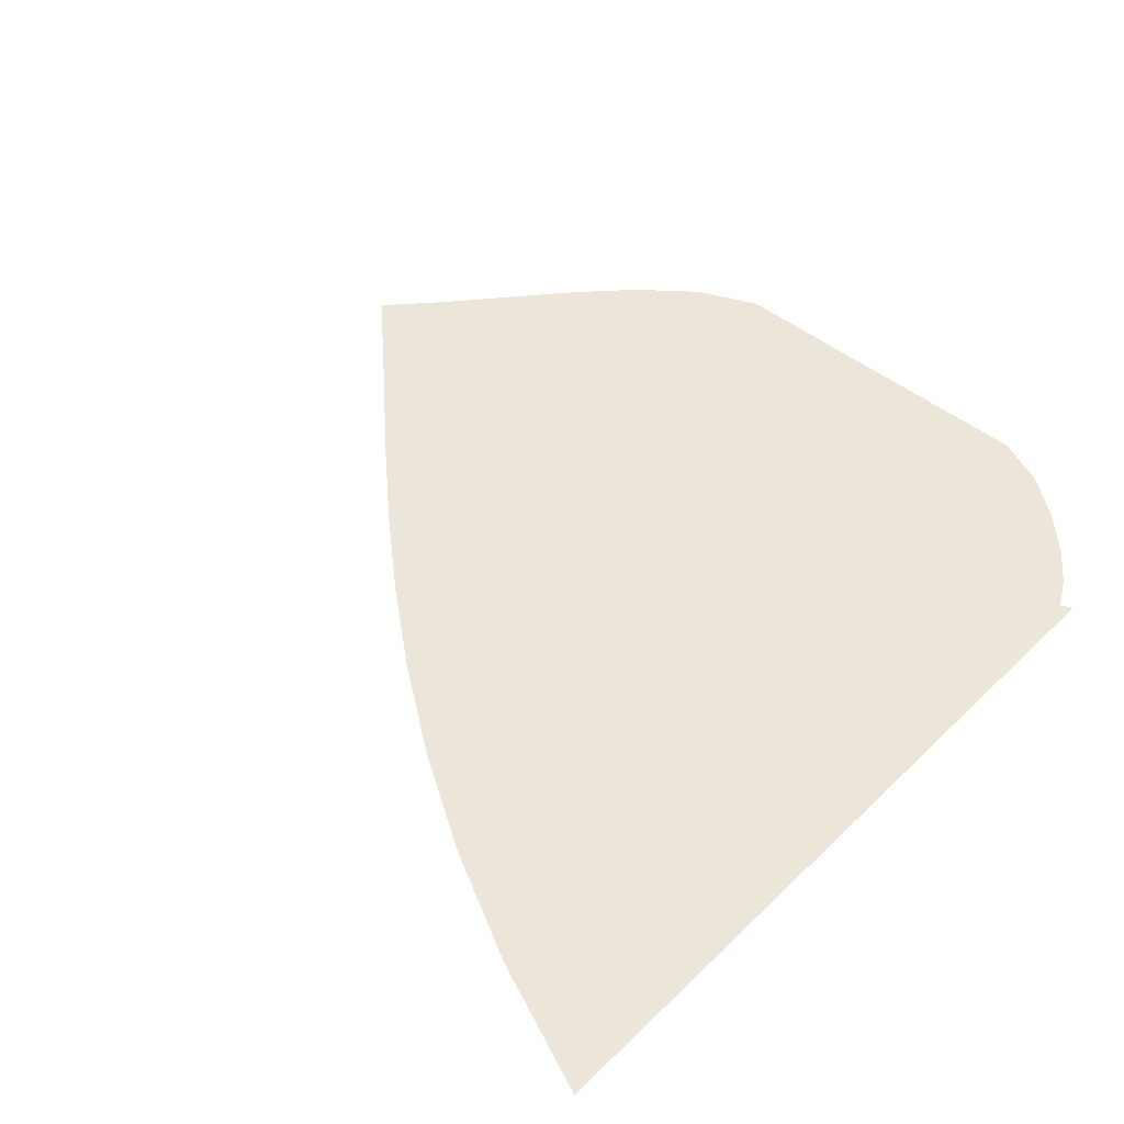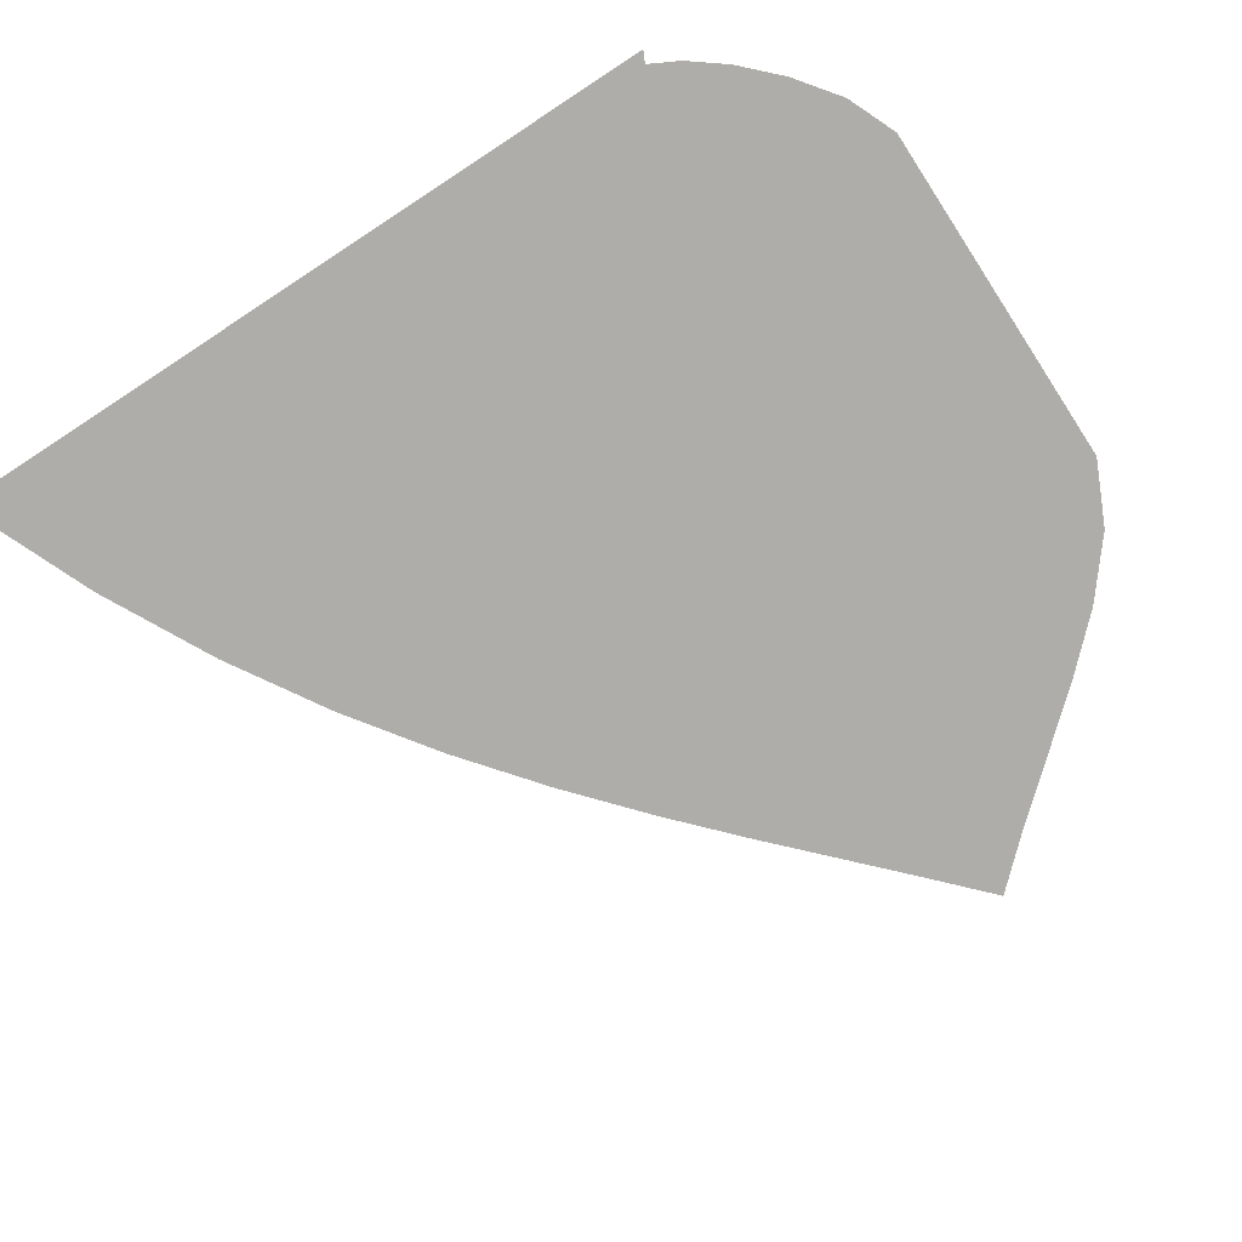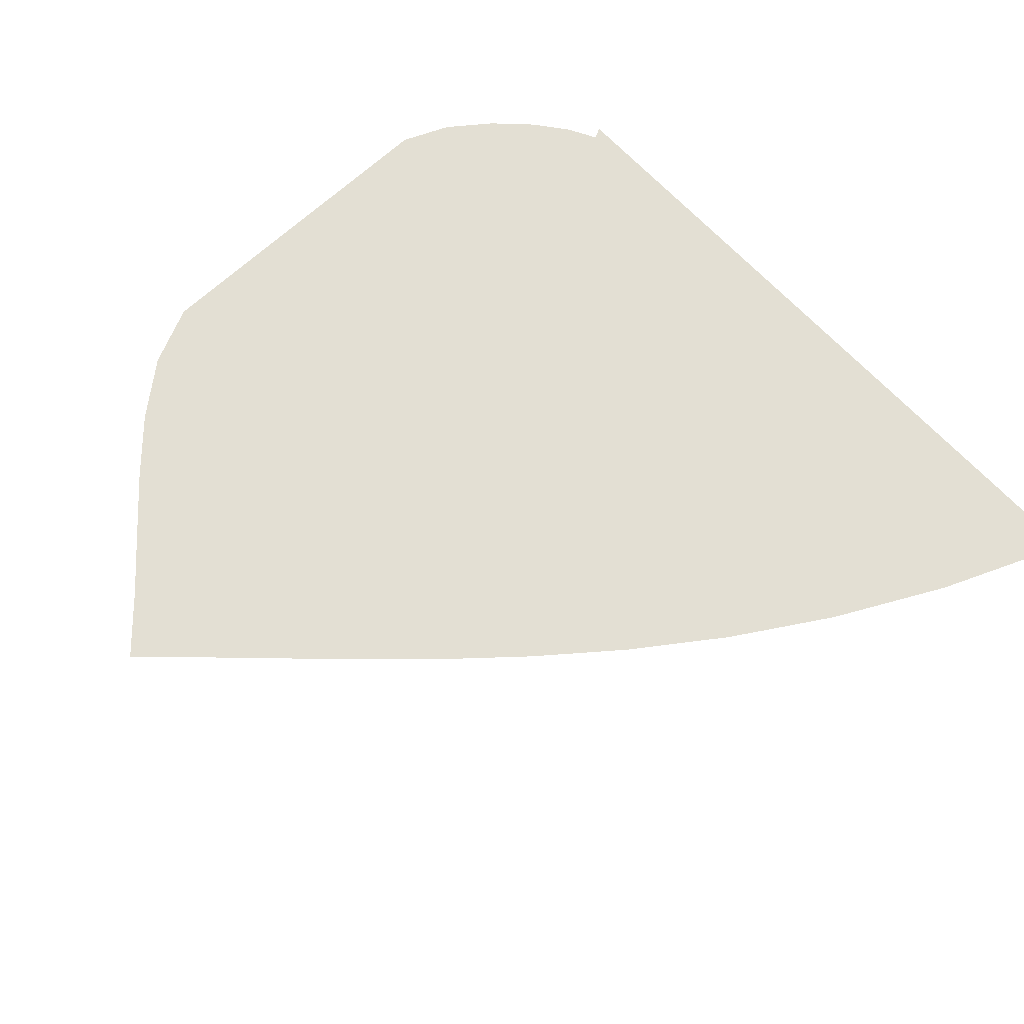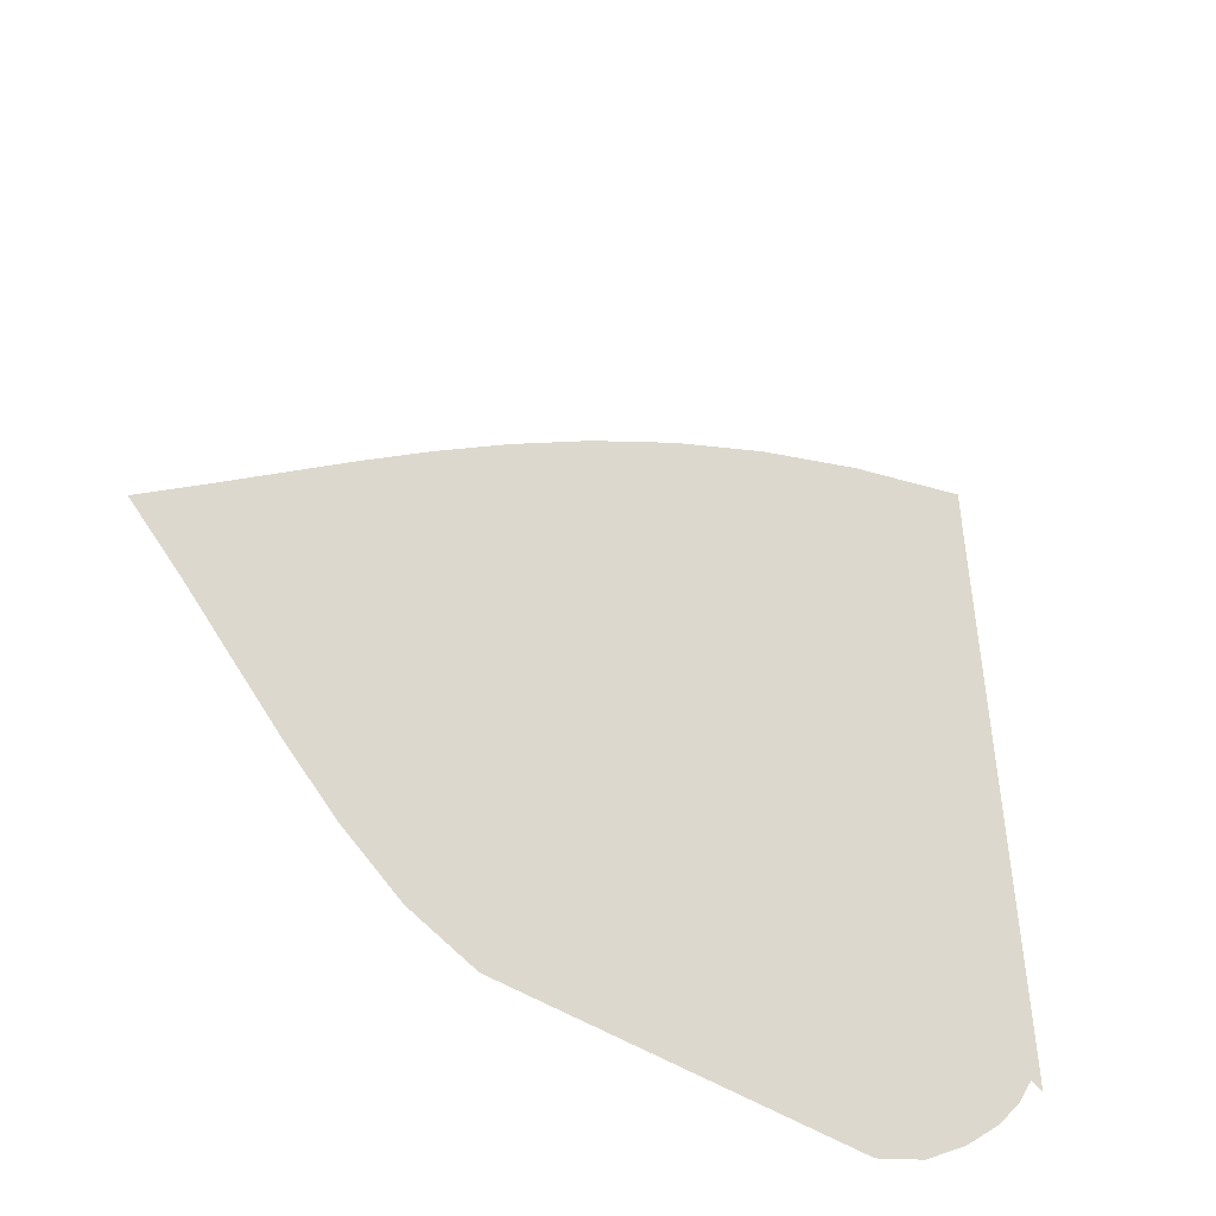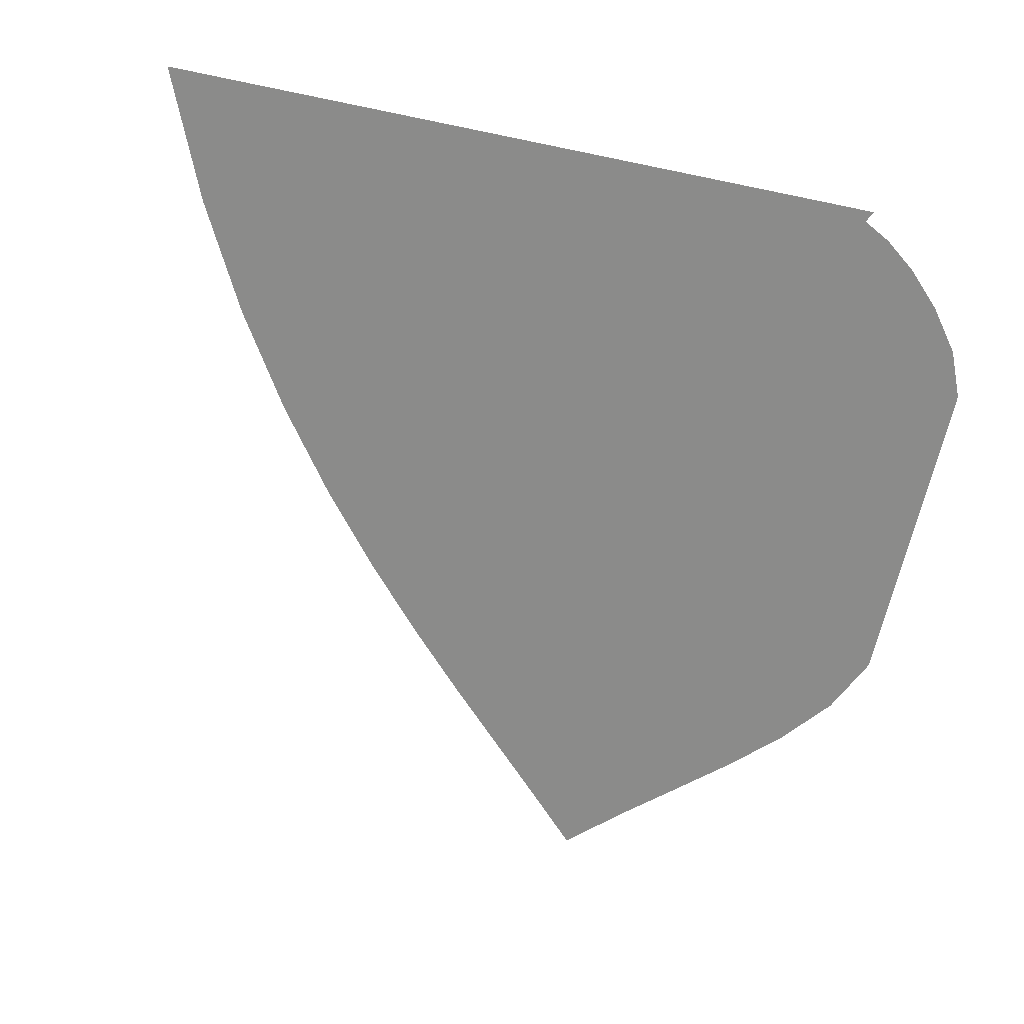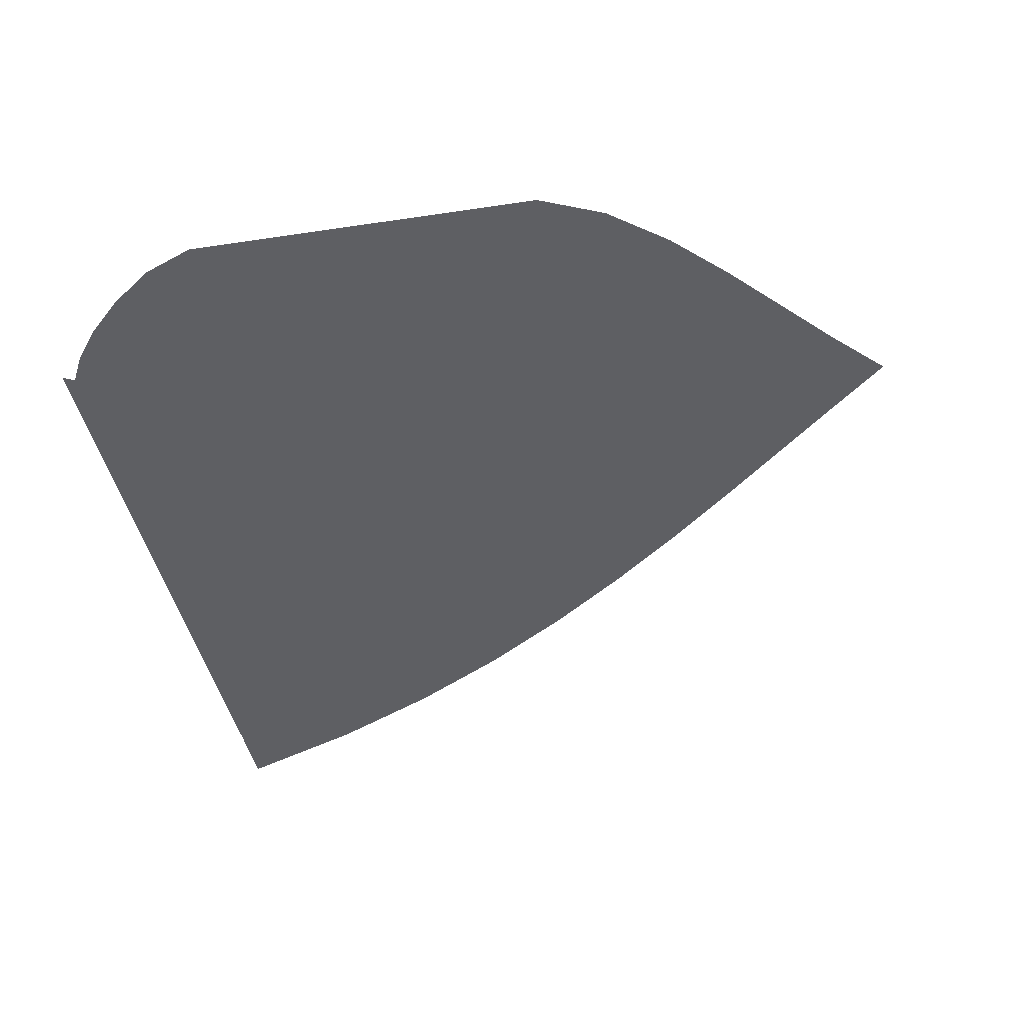
<metadata>
{"format":"obj","ext":"obj","renderer":"f3d","projection":"perspective","resolution":1024,"background":"white","views":[{"elev":46.9,"azim":-137.7,"up":"+Z"},{"elev":-77.3,"azim":-56.9,"up":"+Z"},{"elev":67.0,"azim":137.1,"up":"+Z"},{"elev":-48.7,"azim":144.4,"up":"+Y"},{"elev":-63.7,"azim":-102.0,"up":"+Z"},{"elev":-40.5,"azim":10.6,"up":"+Z"}]}
</metadata>
<code>
v  0.001491  5.999  0
v  0.8946  5.626  0
v  1.661  5.23  0
v  2.341  4.812  0
v  2.949  4.379  0
v  3.497  3.941  0
v  3.996  3.507  0
v  4.453  3.084  0
v  4.876  2.68  0
v  5.274  2.3  0
v  5.654  1.943  0
v  0.001482  5.499  0
v  0.7553  5.166  0
v  1.452  4.796  0
v  2.088  4.402  0
v  2.666  3.989  0
v  3.194  3.568  0
v  3.679  3.147  0
v  4.127  2.731  0
v  4.546  2.328  0
v  4.942  1.944  0
v  5.321  1.585  0
v  0.000984  4.999  0
v  0.664  4.692  0
v  1.294  4.352  0
v  1.882  3.984  0
v  2.426  3.594  0
v  2.929  3.192  0
v  3.396  2.784  0
v  3.832  2.376  0
v  4.243  1.974  0
v  4.631  1.585  0
v  5.004  1.22  0
v  0.000597  4.499  0
v  0.5941  4.217  0
v  1.166  3.905  0
v  1.706  3.563  0
v  2.213  3.198  0
v  2.688  2.818  0
v  3.134  2.428  0
v  3.556  2.031  0
v  3.953  1.63  0
v  4.327  1.233  0
v  4.684  0.8543  0
v  0.000264  3.999  0
v  0.5347  3.744  0
v  1.053  3.458  0
v  1.547  3.143  0
v  2.015  2.805  0
v  2.458  2.451  0
v  2.881  2.085  0
v  3.285  1.707  0
v  3.667  1.313  0
v  4.021  0.905  0
v  4.346  0.5007  0
v  -4.3e-05  3.499  0
v  0.4806  3.273  0
v  0.9478  3.013  0
v  1.394  2.724  0
v  1.818  2.415  0
v  2.226  2.093  0
v  2.621  1.761  0
v  3.006  1.415  0
v  3.372  1.041  0
v  3.699  0.6294  0
v  3.967  0.1919  0
v  -0.000343  2.999  0
v  0.4286  2.805  0
v  0.8437  2.569  0
v  1.238  2.303  0
v  1.615  2.023  0
v  1.981  1.739  0
v  2.344  1.453  0
v  2.707  1.158  0
v  3.057  0.8299  0
v  3.358  0.4452  0
v  3.548  0  0
v  -0.00065  2.5  0
v  0.3766  2.342  0
v  0.7356  2.123  0
v  1.072  1.875  0
v  1.396  1.622  0
v  1.717  1.377  0
v  2.044  1.147  0
v  2.383  0.9213  0
v  2.717  0.6702  0
v  3.003  0.3623  0
v  3.156  0  0
v  -0.000991  2  0
v  0.3201  1.885  0
v  0.6134  1.675  0
v  0.8869  1.438  0
v  1.158  1.204  0
v  1.437  0.9929  0
v  1.732  0.8179  0
v  2.05  0.671  0
v  2.372  0.5132  0
v  2.659  0.2963  0
v  2.824  0  0
v  -0.001486  1.5  0
v  0.2438  1.442  0
v  0.4504  1.233  0
v  0.6609  1.002  0
v  0.8954  0.7758  0
v  1.155  0.577  0
v  1.438  0.4397  0
v  1.743  0.3697  0
v  2.044  0.3066  0
v  2.327  0.2113  0
v  2.533  0  0
v  -0.001044  0.9999  0
v  0.07684  1.038  0
v  0.1809  0.8409  0
v  0.3599  0.6071  0
v  0.6013  0.3664  0
v  0.894  0.1431  0
v  1.228  0  0
v  1.546  0  0
v  1.816  0  0
v  2.043  0  0
v  2.256  0  0
f 1 2 13
f 1 13 12
f 2 3 14
f 2 14 13
f 3 4 15
f 3 15 14
f 4 5 16
f 4 16 15
f 5 6 17
f 5 17 16
f 6 7 18
f 6 18 17
f 7 8 19
f 7 19 18
f 8 9 20
f 8 20 19
f 9 10 21
f 9 21 20
f 10 11 22
f 10 22 21
f 12 13 24
f 12 24 23
f 13 14 25
f 13 25 24
f 14 15 26
f 14 26 25
f 15 16 27
f 15 27 26
f 16 17 28
f 16 28 27
f 17 18 29
f 17 29 28
f 18 19 30
f 18 30 29
f 19 20 31
f 19 31 30
f 20 21 32
f 20 32 31
f 21 22 33
f 21 33 32
f 23 24 35
f 23 35 34
f 24 25 36
f 24 36 35
f 25 26 37
f 25 37 36
f 26 27 38
f 26 38 37
f 27 28 39
f 27 39 38
f 28 29 40
f 28 40 39
f 29 30 41
f 29 41 40
f 30 31 42
f 30 42 41
f 31 32 43
f 31 43 42
f 32 33 44
f 32 44 43
f 34 35 46
f 34 46 45
f 35 36 47
f 35 47 46
f 36 37 48
f 36 48 47
f 37 38 49
f 37 49 48
f 38 39 50
f 38 50 49
f 39 40 51
f 39 51 50
f 40 41 52
f 40 52 51
f 41 42 53
f 41 53 52
f 42 43 54
f 42 54 53
f 43 44 55
f 43 55 54
f 45 46 57
f 45 57 56
f 46 47 58
f 46 58 57
f 47 48 59
f 47 59 58
f 48 49 60
f 48 60 59
f 49 50 61
f 49 61 60
f 50 51 62
f 50 62 61
f 51 52 63
f 51 63 62
f 52 53 64
f 52 64 63
f 53 54 65
f 53 65 64
f 54 55 66
f 54 66 65
f 56 57 68
f 56 68 67
f 57 58 69
f 57 69 68
f 58 59 70
f 58 70 69
f 59 60 71
f 59 71 70
f 60 61 72
f 60 72 71
f 61 62 73
f 61 73 72
f 62 63 74
f 62 74 73
f 63 64 75
f 63 75 74
f 64 65 76
f 64 76 75
f 65 66 77
f 65 77 76
f 67 68 79
f 67 79 78
f 68 69 80
f 68 80 79
f 69 70 81
f 69 81 80
f 70 71 82
f 70 82 81
f 71 72 83
f 71 83 82
f 72 73 84
f 72 84 83
f 73 74 85
f 73 85 84
f 74 75 86
f 74 86 85
f 75 76 87
f 75 87 86
f 76 77 88
f 76 88 87
f 78 79 90
f 78 90 89
f 79 80 91
f 79 91 90
f 80 81 92
f 80 92 91
f 81 82 93
f 81 93 92
f 82 83 94
f 82 94 93
f 83 84 95
f 83 95 94
f 84 85 96
f 84 96 95
f 85 86 97
f 85 97 96
f 86 87 98
f 86 98 97
f 87 88 99
f 87 99 98
f 89 90 101
f 89 101 100
f 90 91 102
f 90 102 101
f 91 92 103
f 91 103 102
f 92 93 104
f 92 104 103
f 93 94 105
f 93 105 104
f 94 95 106
f 94 106 105
f 95 96 107
f 95 107 106
f 96 97 108
f 96 108 107
f 97 98 109
f 97 109 108
f 98 99 110
f 98 110 109
f 100 101 112
f 100 112 111
f 101 102 113
f 101 113 112
f 102 103 114
f 102 114 113
f 103 104 115
f 103 115 114
f 104 105 116
f 104 116 115
f 105 106 117
f 105 117 116
f 106 107 118
f 106 118 117
f 107 108 119
f 107 119 118
f 108 109 120
f 108 120 119
f 109 110 121
f 109 121 120

</code>
